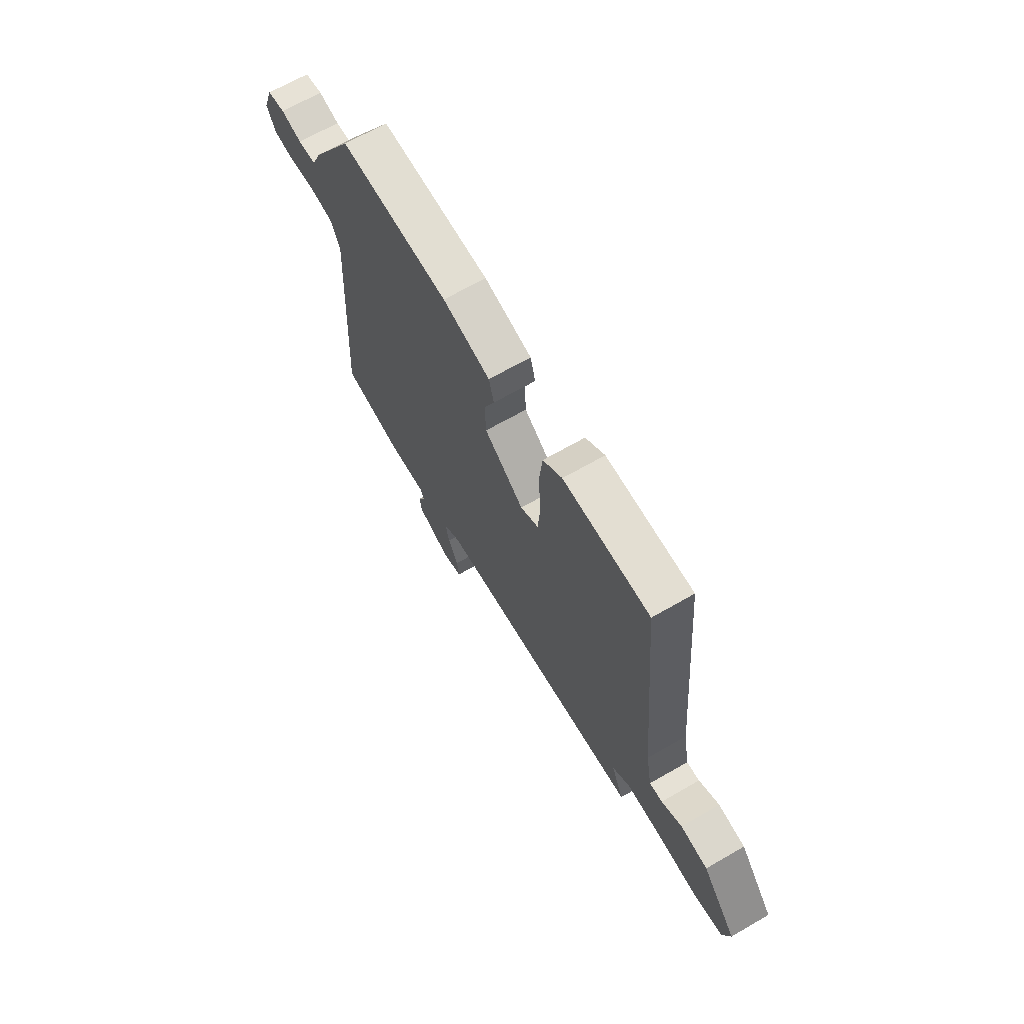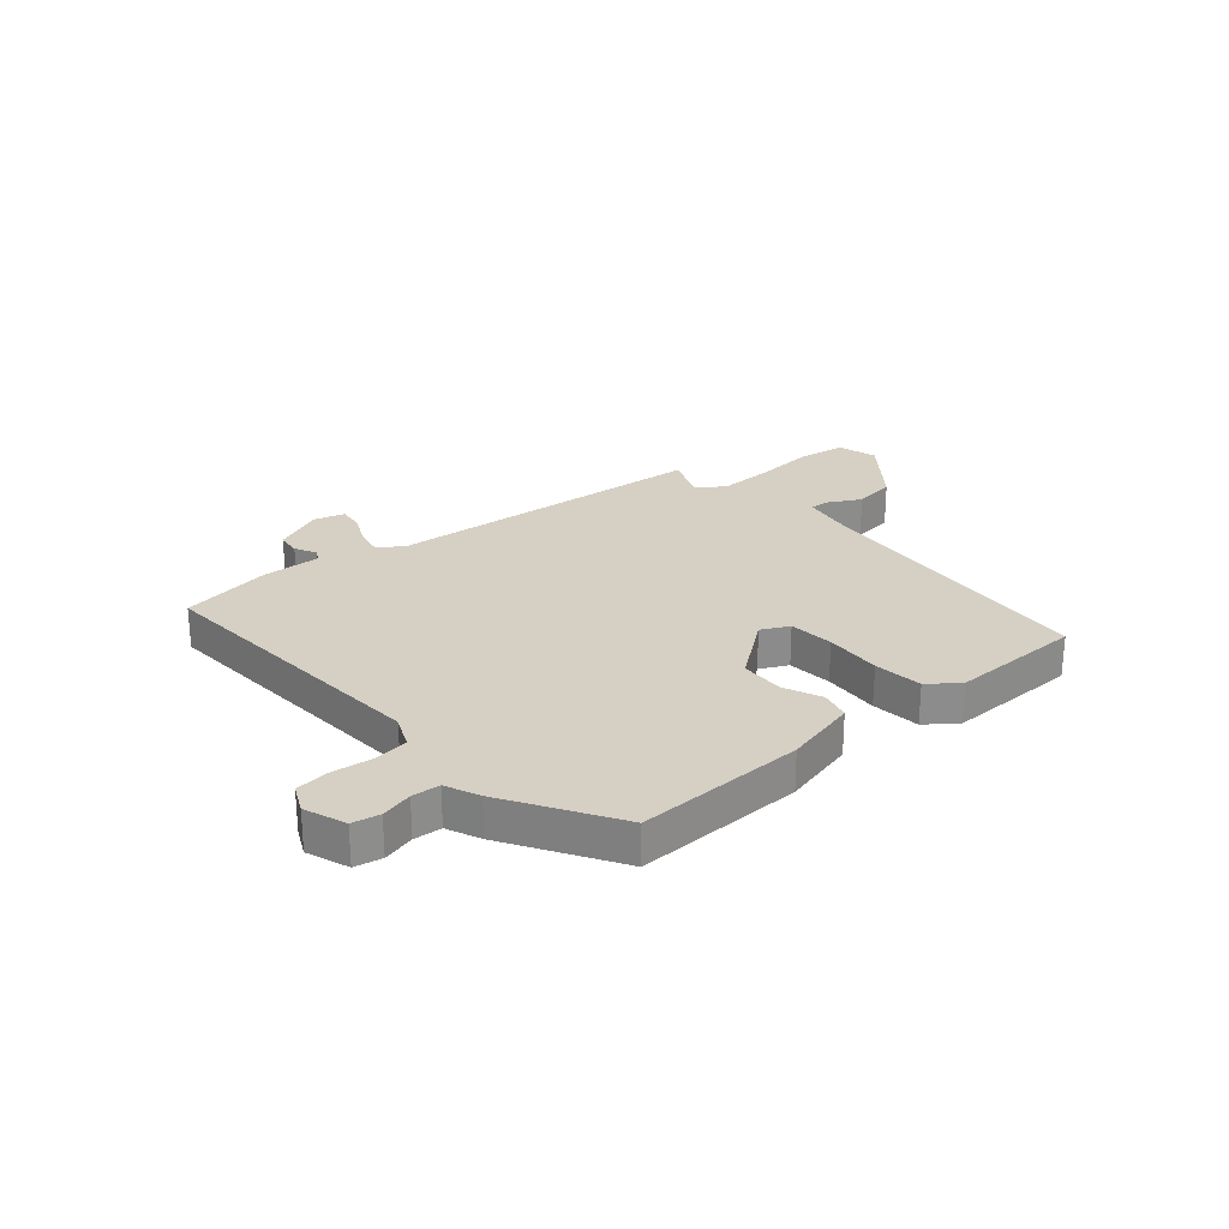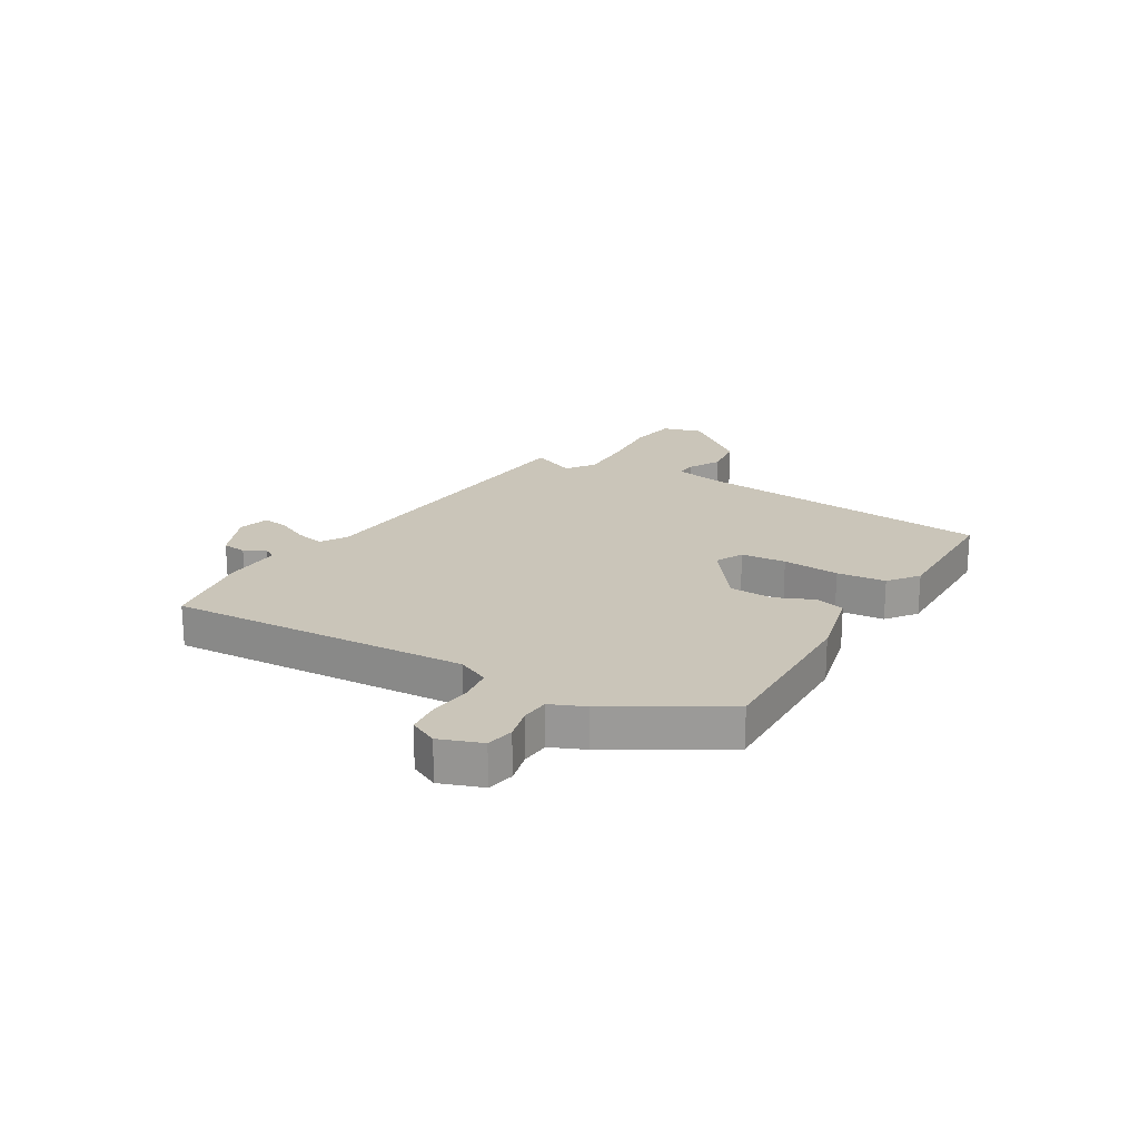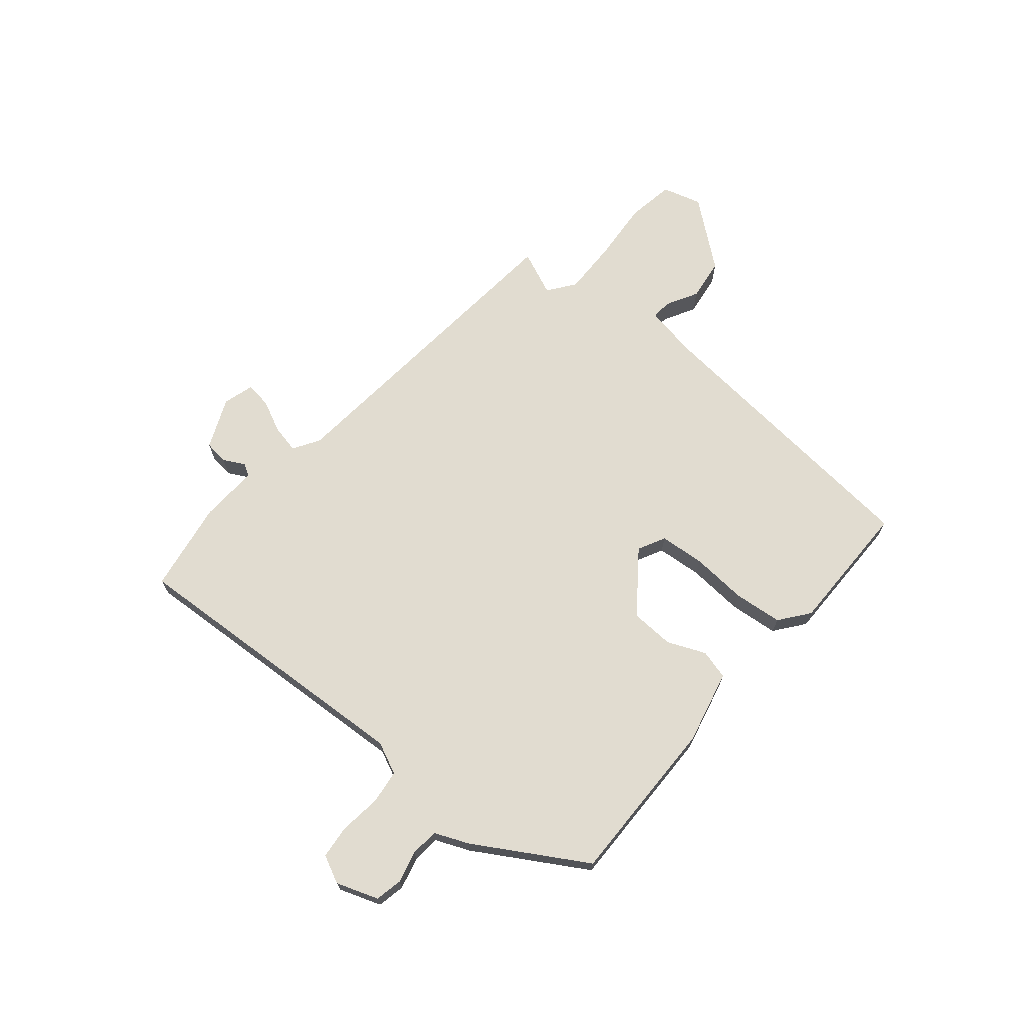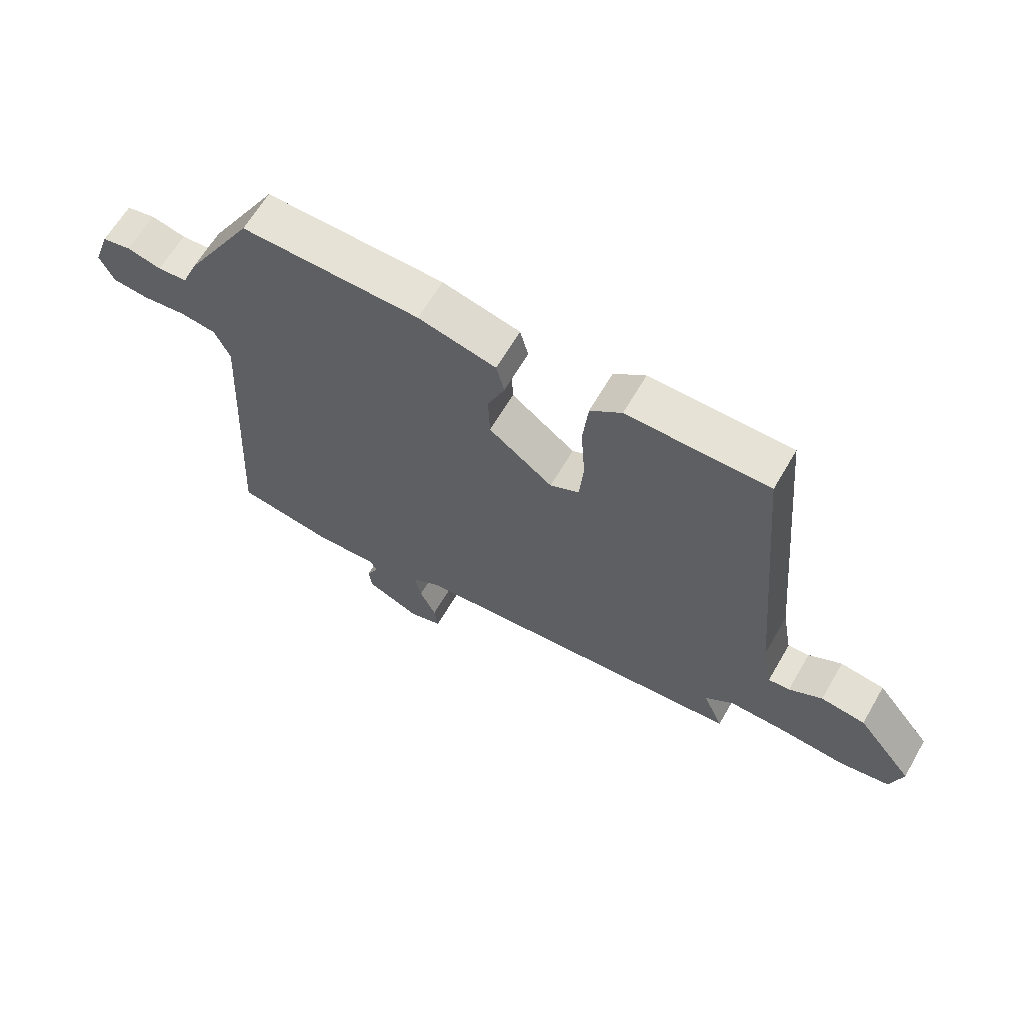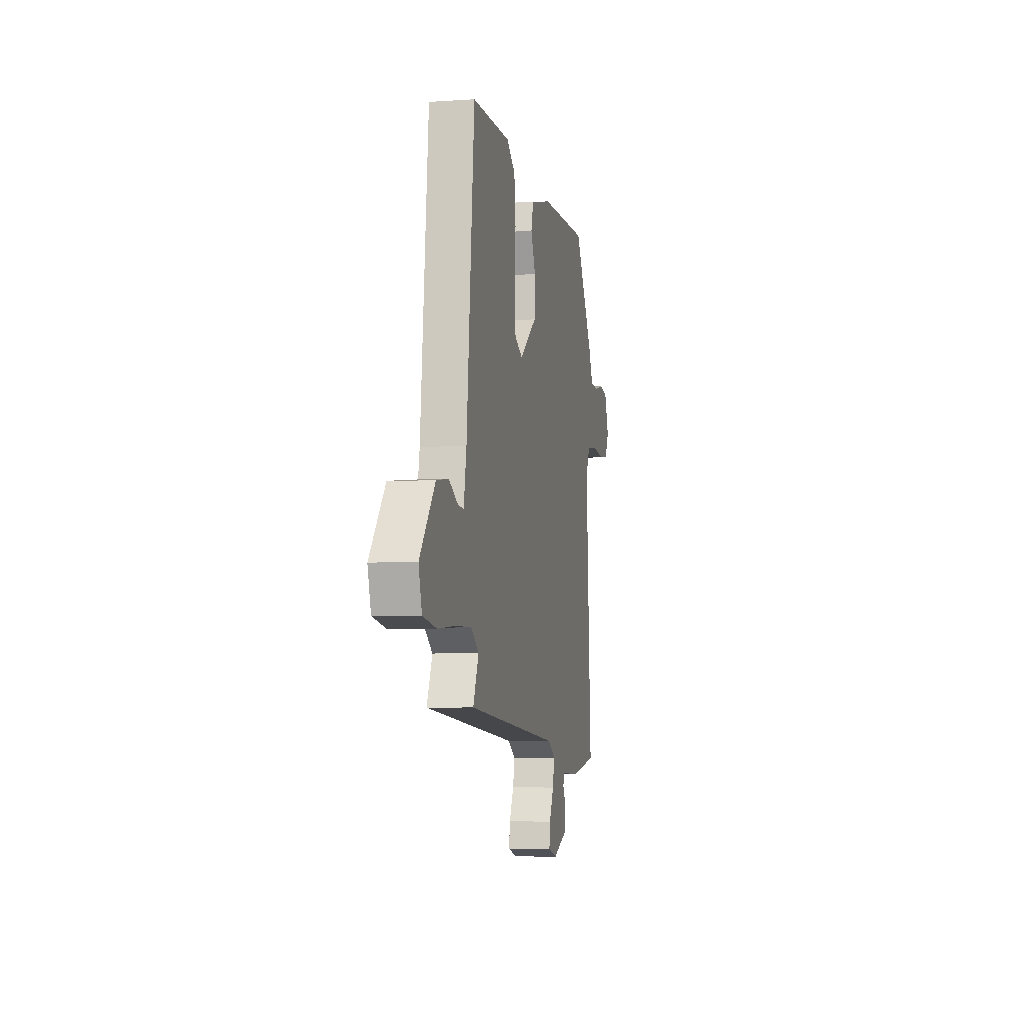
<metadata>
{"format":"obj","ext":"obj","renderer":"f3d","projection":"perspective","resolution":1024,"background":"white","views":[{"elev":67.3,"azim":60.0,"up":"+Z"},{"elev":26.1,"azim":-40.9,"up":"+Y"},{"elev":20.6,"azim":-59.3,"up":"+Y"},{"elev":69.4,"azim":-49.9,"up":"+Y"},{"elev":63.7,"azim":30.1,"up":"+Z"},{"elev":-5.5,"azim":101.9,"up":"+Z"}]}
</metadata>
<code>
v -0.377 0.07 0.477
v -0.076 0.07 0.472
v 0.055 0.07 0.441
v 0.069 0.07 0.388
v 0.04 0.07 0.32
v 0.043 0.07 0.242
v 0.151 0.07 0.16
v 0.2 0.07 0.185
v 0.207 0.07 0.265
v 0.2 0.07 0.366
v 0.209 0.07 0.453
v 0.262 0.07 0.494
v 0.5 0.07 0.493
v 0.548 0.07 -0.035
v 0.565 0.07 -0.129
v 0.601 0.07 -0.126
v 0.657 0.07 -0.095
v 0.732 0.07 -0.105
v 0.827 0.07 -0.224
v 0.807 0.07 -0.294
v 0.723 0.07 -0.308
v 0.613 0.07 -0.299
v 0.515 0.07 -0.297
v 0.467 0.07 -0.333
v 0.501 0.07 -0.413
v -0.078 0.07 -0.465
v -0.125 0.07 -0.494
v -0.114 0.07 -0.545
v -0.087 0.07 -0.602
v -0.081 0.07 -0.648
v -0.136 0.07 -0.664
v -0.226 0.07 -0.625
v -0.231 0.07 -0.582
v -0.211 0.07 -0.544
v -0.223 0.07 -0.522
v -0.328 0.07 -0.527
v -0.491 0.07 -0.5
v -0.459 0.07 0.032
v -0.485 0.07 0.089
v -0.546 0.07 0.097
v -0.62 0.07 0.088
v -0.68 0.07 0.094
v -0.704 0.07 0.144
v -0.677 0.07 0.219
v -0.628 0.07 0.229
v -0.571 0.07 0.215
v -0.521 0.07 0.219
v -0.495 0.07 0.28
v -0.377 0 0.477
v -0.076 0 0.472
v 0.055 0 0.441
v 0.069 0 0.388
v 0.04 0 0.32
v 0.043 0 0.242
v 0.151 0 0.16
v 0.2 0 0.185
v 0.207 0 0.265
v 0.2 0 0.366
v 0.209 0 0.453
v 0.262 0 0.494
v 0.5 0 0.493
v 0.548 0 -0.035
v 0.565 0 -0.129
v 0.601 0 -0.126
v 0.657 0 -0.095
v 0.732 0 -0.105
v 0.827 0 -0.224
v 0.807 0 -0.294
v 0.723 0 -0.308
v 0.613 0 -0.299
v 0.515 0 -0.297
v 0.467 0 -0.333
v 0.501 0 -0.413
v -0.078 0 -0.465
v -0.125 0 -0.494
v -0.114 0 -0.545
v -0.087 0 -0.602
v -0.081 0 -0.648
v -0.136 0 -0.664
v -0.226 0 -0.625
v -0.231 0 -0.582
v -0.211 0 -0.544
v -0.223 0 -0.522
v -0.328 0 -0.527
v -0.491 0 -0.5
v -0.459 0 0.032
v -0.485 0 0.089
v -0.546 0 0.097
v -0.62 0 0.088
v -0.68 0 0.094
v -0.704 0 0.144
v -0.677 0 0.219
v -0.628 0 0.229
v -0.571 0 0.215
v -0.521 0 0.219
v -0.495 0 0.28
f 47 48 1 2
f 43 44 45 46
f 43 46 47
f 40 41 42 43
f 39 40 43 47
f 38 39 47 2
f 35 36 37 38
f 34 35 38 2
f 32 33 34
f 31 32 34
f 28 29 30 31
f 27 28 31 34
f 26 27 34 2
f 24 25 26
f 23 24 26
f 19 20 21 22
f 19 22 23
f 16 17 18 19
f 15 16 19 23
f 14 15 23 26
f 9 10 11 12
f 8 9 12 13
f 2 3 4 5
f 2 5 6
f 26 2 6
f 8 13 14 26
f 7 8 26
f 6 7 26
f 50 49 96 95
f 94 93 92 91
f 95 94 91
f 91 90 89 88
f 95 91 88 87
f 50 95 87 86
f 86 85 84 83
f 50 86 83 82
f 82 81 80
f 82 80 79
f 79 78 77 76
f 82 79 76 75
f 50 82 75 74
f 74 73 72
f 74 72 71
f 70 69 68 67
f 71 70 67
f 67 66 65 64
f 71 67 64 63
f 74 71 63 62
f 60 59 58 57
f 61 60 57 56
f 53 52 51 50
f 54 53 50
f 54 50 74
f 74 62 61 56
f 74 56 55
f 74 55 54
f 1 49 50 2
f 2 50 51 3
f 3 51 52 4
f 4 52 53 5
f 5 53 54 6
f 6 54 55 7
f 7 55 56 8
f 8 56 57 9
f 9 57 58 10
f 10 58 59 11
f 11 59 60 12
f 12 60 61 13
f 13 61 62 14
f 14 62 63 15
f 15 63 64 16
f 16 64 65 17
f 17 65 66 18
f 18 66 67 19
f 19 67 68 20
f 20 68 69 21
f 21 69 70 22
f 22 70 71 23
f 23 71 72 24
f 24 72 73 25
f 25 73 74 26
f 26 74 75 27
f 27 75 76 28
f 28 76 77 29
f 29 77 78 30
f 30 78 79 31
f 31 79 80 32
f 32 80 81 33
f 33 81 82 34
f 34 82 83 35
f 35 83 84 36
f 36 84 85 37
f 37 85 86 38
f 38 86 87 39
f 39 87 88 40
f 40 88 89 41
f 41 89 90 42
f 42 90 91 43
f 43 91 92 44
f 44 92 93 45
f 45 93 94 46
f 46 94 95 47
f 47 95 96 48
f 48 96 49 1

</code>
